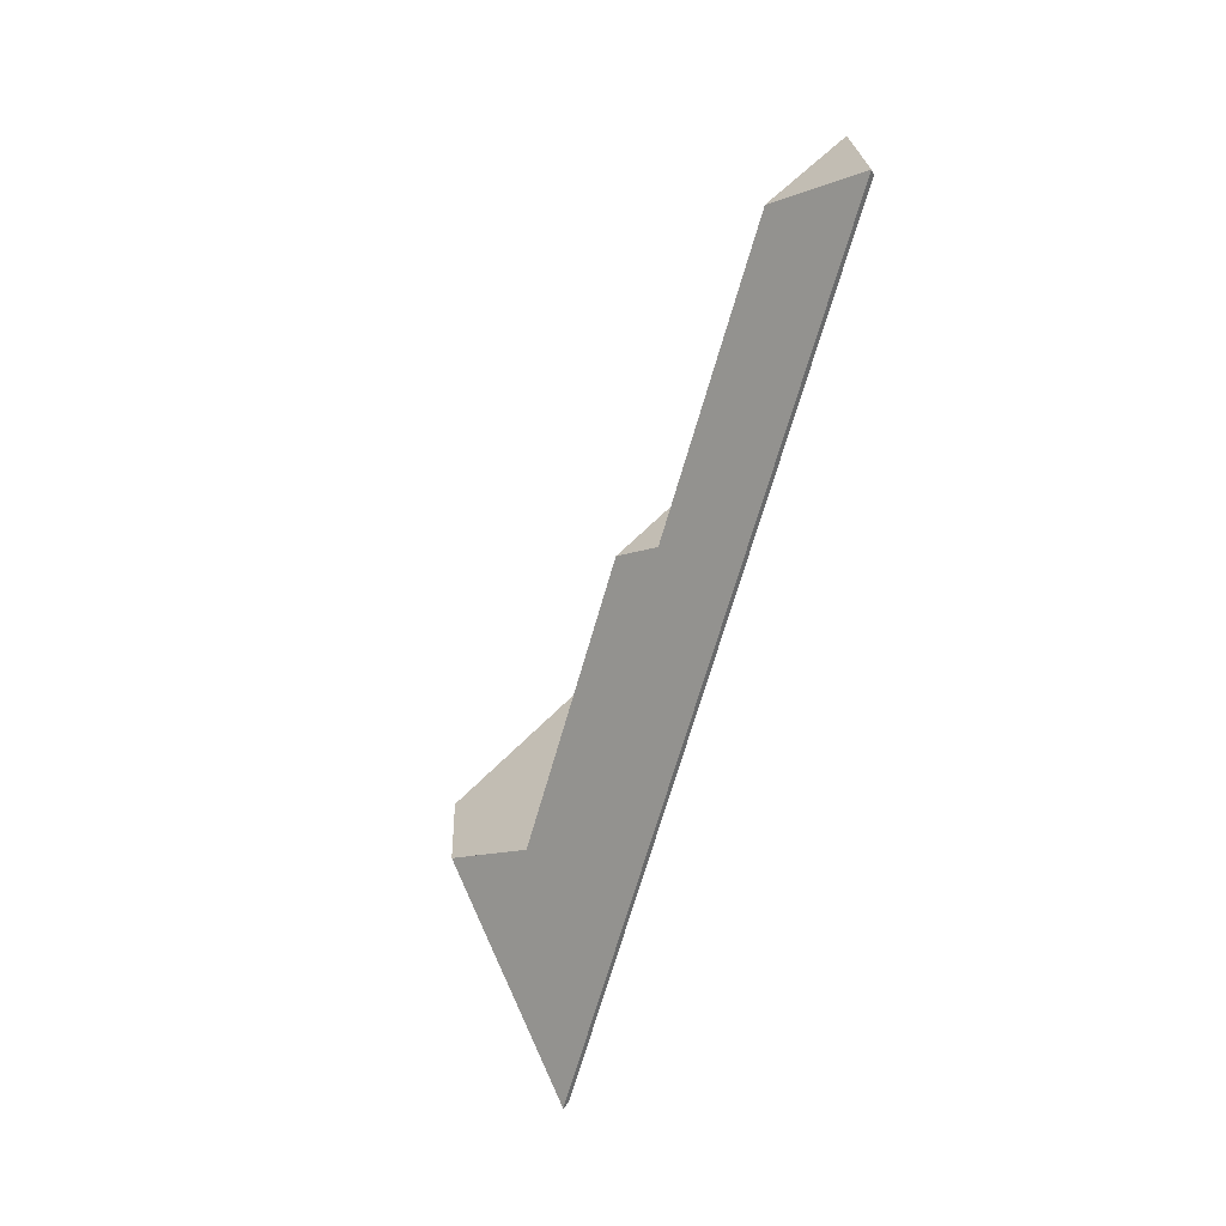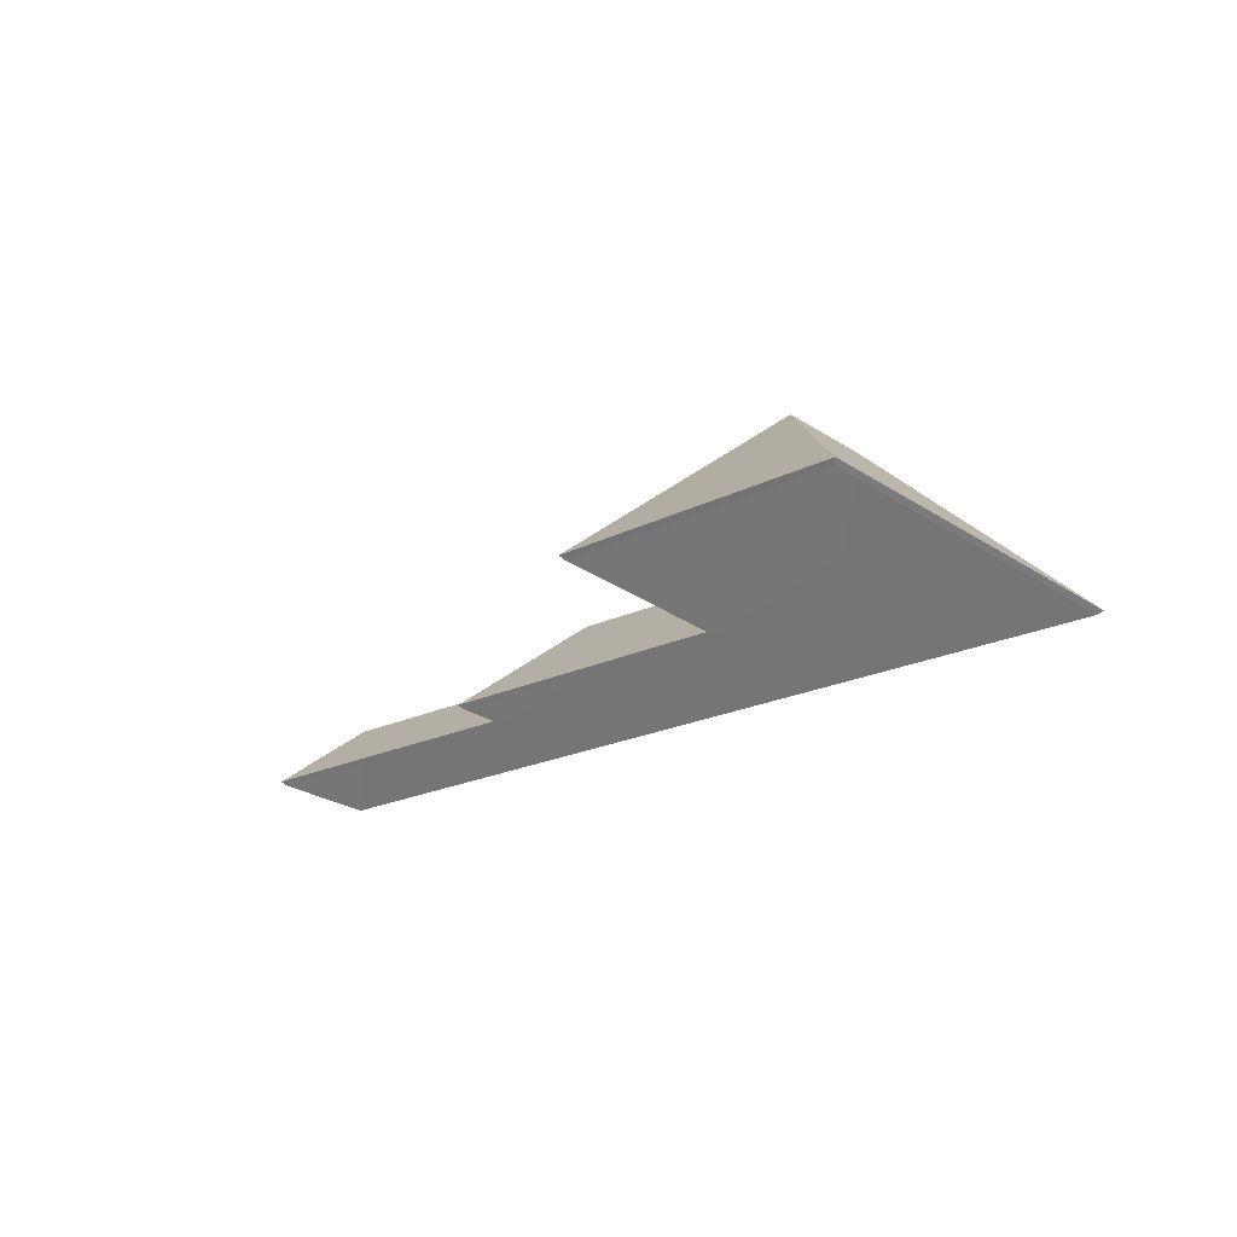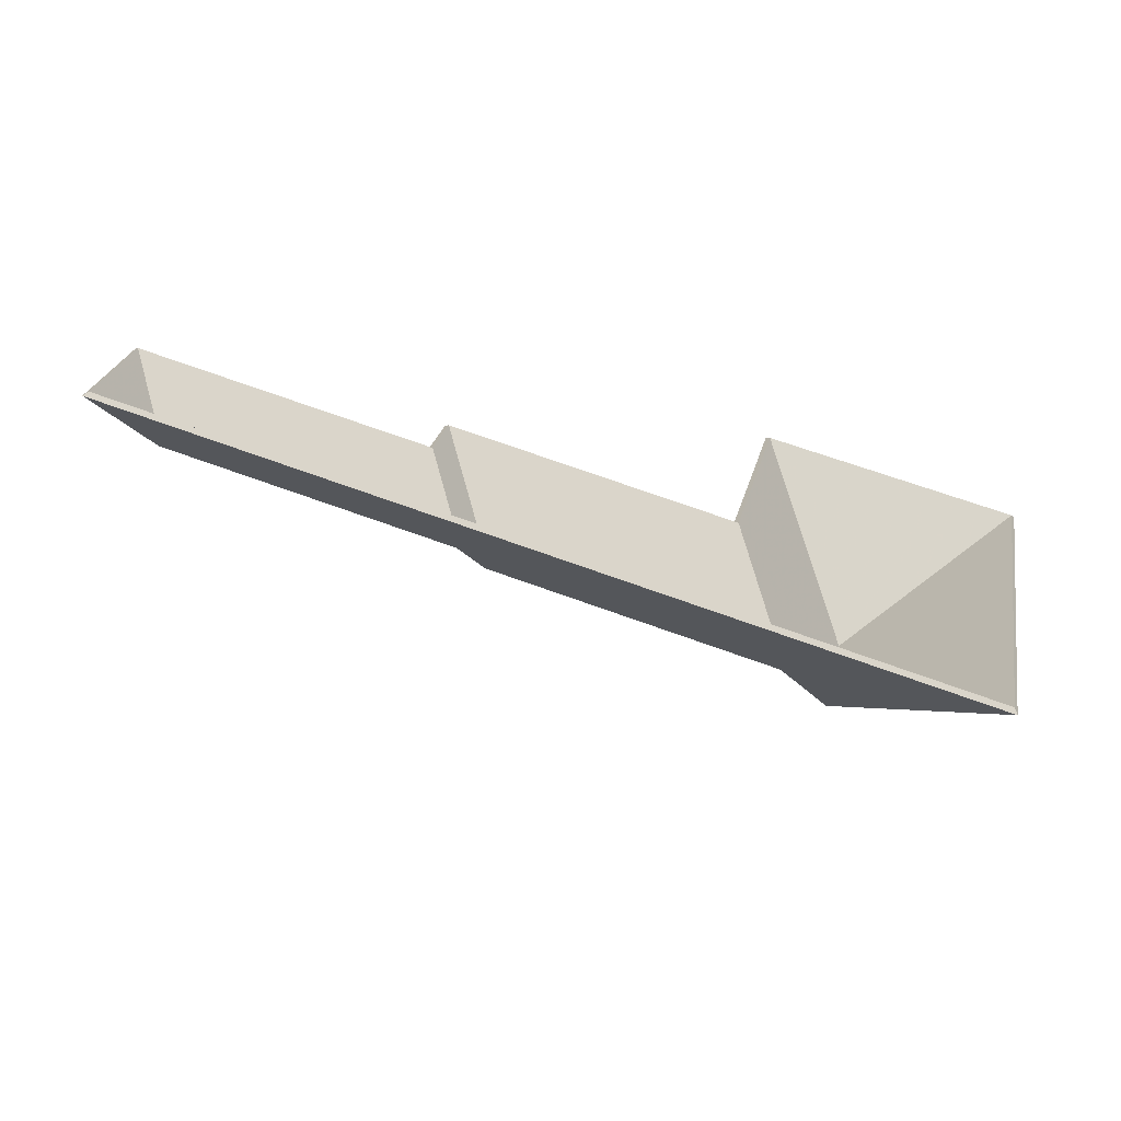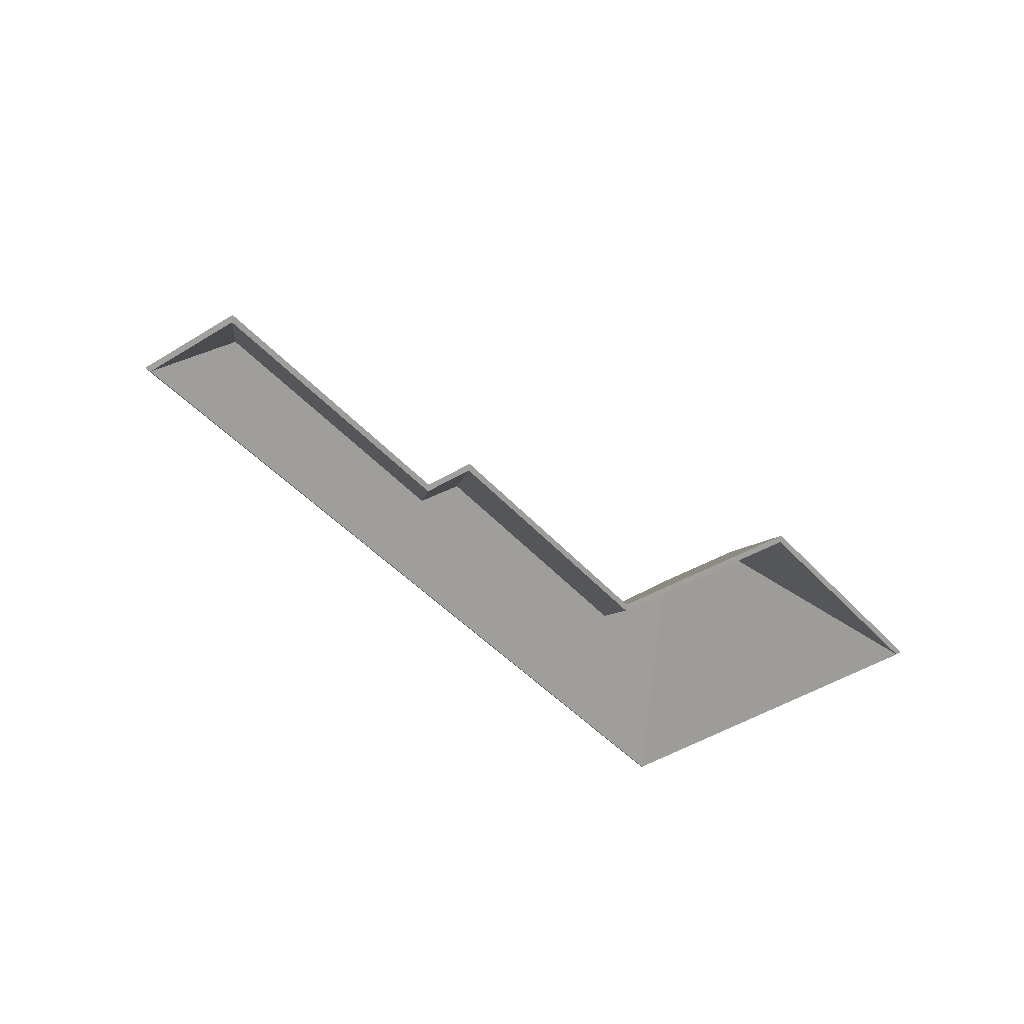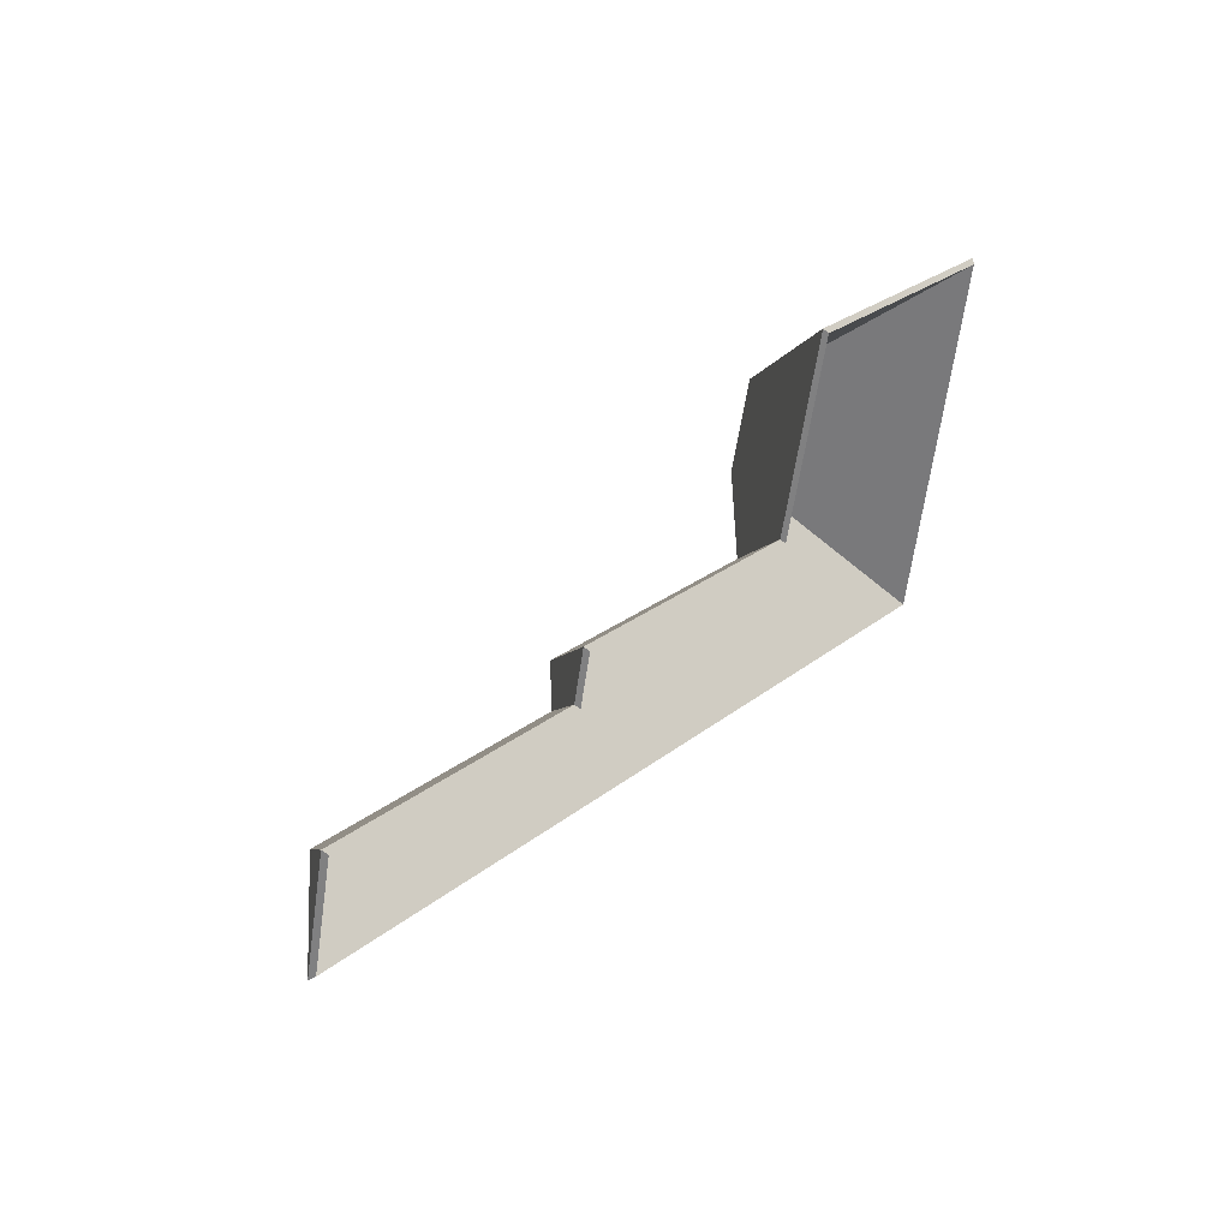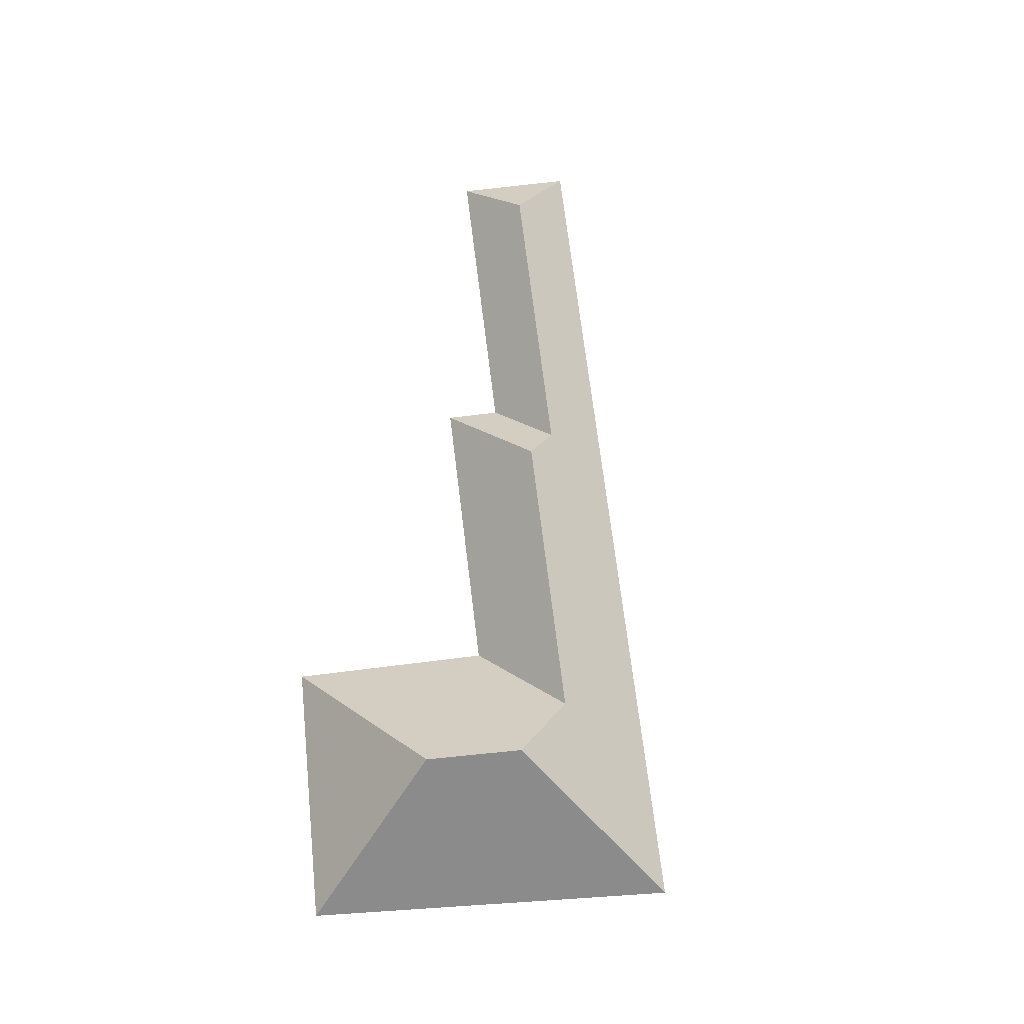
<metadata>
{"format":"obj","ext":"obj","renderer":"f3d","projection":"perspective","resolution":1024,"background":"white","views":[{"elev":-52.6,"azim":-106.3,"up":"+Z"},{"elev":-22.8,"azim":52.4,"up":"+Y"},{"elev":-59.1,"azim":-13.8,"up":"+Z"},{"elev":-41.4,"azim":-39.5,"up":"+Y"},{"elev":40.1,"azim":-52.9,"up":"+Z"},{"elev":71.5,"azim":96.9,"up":"+Y"}]}
</metadata>
<code>
v 0.5852 -0.09103 -6.555
v 0.6206 -0.1359 -6.61
v 0.6196 -0.1373 -6.608
v 0.5852 -0.09367 -6.555
v 0.592 -0.09194 -6.524
v 0.5852 -0.09103 -6.555
v 0.5852 -0.09367 -6.555
v 0.592 -0.09458 -6.524
v 0.6206 -0.1359 -6.61
v 0.6431 -0.1359 -6.49
v 0.6416 -0.1373 -6.491
v 0.6196 -0.1373 -6.608
v 0.6431 -0.1359 -6.49
v 0.592 -0.09194 -6.524
v 0.592 -0.09458 -6.524
v 0.6416 -0.1373 -6.491
v 0.5852 -0.09103 -6.555
v 0.592 -0.09194 -6.524
v 0.6431 -0.1359 -6.49
v 0.6206 -0.1359 -6.61
v 0.6416 -0.1373 -6.491
v 0.592 -0.09458 -6.524
v 0.5852 -0.09367 -6.555
v 0.6196 -0.1373 -6.608
v 0.592 -0.09194 -6.524
v 0.6431 -0.1359 -6.49
v 0.6416 -0.1373 -6.491
v 0.592 -0.09458 -6.524
v 0.6431 -0.1359 -6.49
v 0.5596 -0.1359 -6.472
v 0.5605 -0.1373 -6.473
v 0.6416 -0.1373 -6.491
v 0.5596 -0.1359 -6.472
v 0.592 -0.09194 -6.524
v 0.592 -0.09458 -6.524
v 0.5605 -0.1373 -6.473
v 0.6431 -0.1359 -6.49
v 0.592 -0.09194 -6.524
v 0.5596 -0.1359 -6.472
v 0.5605 -0.1373 -6.473
v 0.592 -0.09458 -6.524
v 0.6416 -0.1373 -6.491
v 0.592 -0.09194 -6.524
v 0.5596 -0.1359 -6.472
v 0.5605 -0.1373 -6.473
v 0.592 -0.09458 -6.524
v 0.5596 -0.1359 -6.472
v 0.544 -0.1359 -6.535
v 0.545 -0.1373 -6.536
v 0.5605 -0.1373 -6.473
v 0.5852 -0.09103 -6.555
v 0.592 -0.09194 -6.524
v 0.592 -0.09458 -6.524
v 0.5852 -0.09367 -6.555
v 0.564 -0.1085 -6.568
v 0.5852 -0.09103 -6.555
v 0.5852 -0.09367 -6.555
v 0.564 -0.1112 -6.568
v 0.544 -0.1359 -6.535
v 0.564 -0.1085 -6.568
v 0.564 -0.1112 -6.568
v 0.545 -0.1373 -6.536
v 0.5852 -0.09103 -6.555
v 0.564 -0.1085 -6.568
v 0.544 -0.1359 -6.535
v 0.5596 -0.1359 -6.472
v 0.592 -0.09194 -6.524
v 0.545 -0.1373 -6.536
v 0.564 -0.1112 -6.568
v 0.5852 -0.09367 -6.555
v 0.592 -0.09458 -6.524
v 0.5605 -0.1373 -6.473
v 0.564 -0.1085 -6.568
v 0.544 -0.1359 -6.535
v 0.545 -0.1373 -6.536
v 0.564 -0.1112 -6.568
v 0.473 -0.1085 -6.545
v 0.564 -0.1085 -6.568
v 0.564 -0.1112 -6.568
v 0.473 -0.1112 -6.545
v 0.544 -0.1359 -6.535
v 0.453 -0.1359 -6.512
v 0.4539 -0.1373 -6.514
v 0.545 -0.1373 -6.536
v 0.453 -0.1359 -6.512
v 0.473 -0.1085 -6.545
v 0.473 -0.1112 -6.545
v 0.4539 -0.1373 -6.514
v 0.564 -0.1085 -6.568
v 0.473 -0.1085 -6.545
v 0.453 -0.1359 -6.512
v 0.544 -0.1359 -6.535
v 0.4539 -0.1373 -6.514
v 0.473 -0.1112 -6.545
v 0.564 -0.1112 -6.568
v 0.545 -0.1373 -6.536
v 0.453 -0.1359 -6.512
v 0.4488 -0.1359 -6.529
v 0.4497 -0.1373 -6.531
v 0.4539 -0.1373 -6.514
v 0.473 -0.1085 -6.545
v 0.453 -0.1359 -6.512
v 0.4539 -0.1373 -6.514
v 0.473 -0.1112 -6.545
v 0.4625 -0.1172 -6.552
v 0.473 -0.1085 -6.545
v 0.473 -0.1112 -6.545
v 0.4625 -0.1198 -6.552
v 0.4488 -0.1359 -6.529
v 0.4625 -0.1172 -6.552
v 0.4625 -0.1198 -6.552
v 0.4497 -0.1373 -6.531
v 0.473 -0.1085 -6.545
v 0.4625 -0.1172 -6.552
v 0.4488 -0.1359 -6.529
v 0.453 -0.1359 -6.512
v 0.4497 -0.1373 -6.531
v 0.4625 -0.1198 -6.552
v 0.473 -0.1112 -6.545
v 0.4539 -0.1373 -6.514
v 0.4625 -0.1172 -6.552
v 0.4488 -0.1359 -6.529
v 0.4497 -0.1373 -6.531
v 0.4625 -0.1198 -6.552
v 0.3696 -0.1172 -6.529
v 0.4625 -0.1172 -6.552
v 0.4625 -0.1198 -6.552
v 0.3696 -0.1198 -6.529
v 0.4488 -0.1359 -6.529
v 0.3559 -0.1359 -6.506
v 0.3569 -0.1373 -6.508
v 0.4497 -0.1373 -6.531
v 0.3559 -0.1359 -6.506
v 0.3696 -0.1172 -6.529
v 0.3696 -0.1198 -6.529
v 0.3569 -0.1373 -6.508
v 0.4625 -0.1172 -6.552
v 0.3696 -0.1172 -6.529
v 0.3559 -0.1359 -6.506
v 0.4488 -0.1359 -6.529
v 0.3569 -0.1373 -6.508
v 0.3696 -0.1198 -6.529
v 0.4625 -0.1198 -6.552
v 0.4497 -0.1373 -6.531
v 0.3696 -0.1172 -6.529
v 0.3469 -0.1359 -6.542
v 0.3485 -0.1373 -6.541
v 0.3696 -0.1198 -6.529
v 0.4625 -0.1172 -6.552
v 0.3696 -0.1172 -6.529
v 0.3696 -0.1198 -6.529
v 0.4625 -0.1198 -6.552
v 0.473 -0.1085 -6.545
v 0.4625 -0.1172 -6.552
v 0.4625 -0.1198 -6.552
v 0.473 -0.1112 -6.545
v 0.564 -0.1085 -6.568
v 0.473 -0.1085 -6.545
v 0.473 -0.1112 -6.545
v 0.564 -0.1112 -6.568
v 0.5852 -0.09103 -6.555
v 0.564 -0.1085 -6.568
v 0.564 -0.1112 -6.568
v 0.5852 -0.09367 -6.555
v 0.3469 -0.1359 -6.542
v 0.6206 -0.1359 -6.61
v 0.6196 -0.1373 -6.608
v 0.3485 -0.1373 -6.541
v 0.6206 -0.1359 -6.61
v 0.5852 -0.09103 -6.555
v 0.5852 -0.09367 -6.555
v 0.6196 -0.1373 -6.608
v 0.4625 -0.1172 -6.552
v 0.473 -0.1085 -6.545
v 0.564 -0.1085 -6.568
v 0.3469 -0.1359 -6.542
v 0.3696 -0.1172 -6.529
v 0.6206 -0.1359 -6.61
v 0.5852 -0.09103 -6.555
v 0.564 -0.1112 -6.568
v 0.473 -0.1112 -6.545
v 0.4625 -0.1198 -6.552
v 0.6196 -0.1373 -6.608
v 0.5852 -0.09367 -6.555
v 0.3485 -0.1373 -6.541
v 0.3696 -0.1198 -6.529
v 0.3696 -0.1172 -6.529
v 0.3559 -0.1359 -6.506
v 0.3569 -0.1373 -6.508
v 0.3696 -0.1198 -6.529
v 0.3559 -0.1359 -6.506
v 0.3469 -0.1359 -6.542
v 0.3485 -0.1373 -6.541
v 0.3569 -0.1373 -6.508
v 0.3469 -0.1359 -6.542
v 0.3696 -0.1172 -6.529
v 0.3696 -0.1198 -6.529
v 0.3485 -0.1373 -6.541
v 0.3559 -0.1359 -6.506
v 0.3696 -0.1172 -6.529
v 0.3469 -0.1359 -6.542
v 0.3485 -0.1373 -6.541
v 0.3696 -0.1198 -6.529
v 0.3569 -0.1373 -6.508
f 1 2 3
f 1 3 4
f 5 6 7
f 5 7 8
f 9 10 11
f 9 11 12
f 13 14 15
f 13 15 16
f 17 18 19
f 17 19 20
f 21 22 23
f 21 23 24
f 25 26 27
f 25 27 28
f 29 30 31
f 29 31 32
f 33 34 35
f 33 35 36
f 37 38 39
f 40 41 42
f 43 44 45
f 43 45 46
f 47 48 49
f 47 49 50
f 51 52 53
f 51 53 54
f 55 56 57
f 55 57 58
f 59 60 61
f 59 61 62
f 63 64 65
f 63 65 66
f 63 66 67
f 68 69 70
f 68 70 71
f 68 71 72
f 73 74 75
f 73 75 76
f 77 78 79
f 77 79 80
f 81 82 83
f 81 83 84
f 85 86 87
f 85 87 88
f 89 90 91
f 89 91 92
f 93 94 95
f 93 95 96
f 97 98 99
f 97 99 100
f 101 102 103
f 101 103 104
f 105 106 107
f 105 107 108
f 109 110 111
f 109 111 112
f 113 114 115
f 113 115 116
f 117 118 119
f 117 119 120
f 121 122 123
f 121 123 124
f 125 126 127
f 125 127 128
f 129 130 131
f 129 131 132
f 133 134 135
f 133 135 136
f 137 138 139
f 137 139 140
f 141 142 143
f 141 143 144
f 145 146 147
f 145 147 148
f 149 150 151
f 149 151 152
f 153 154 155
f 153 155 156
f 157 158 159
f 157 159 160
f 161 162 163
f 161 163 164
f 165 166 167
f 165 167 168
f 169 170 171
f 169 171 172
f 173 174 175
f 176 177 173
f 176 173 178
f 178 173 175
f 178 175 179
f 180 181 182
f 183 184 180
f 183 180 182
f 183 182 185
f 185 182 186
f 187 188 189
f 187 189 190
f 191 192 193
f 191 193 194
f 195 196 197
f 195 197 198
f 199 200 201
f 202 203 204

</code>
